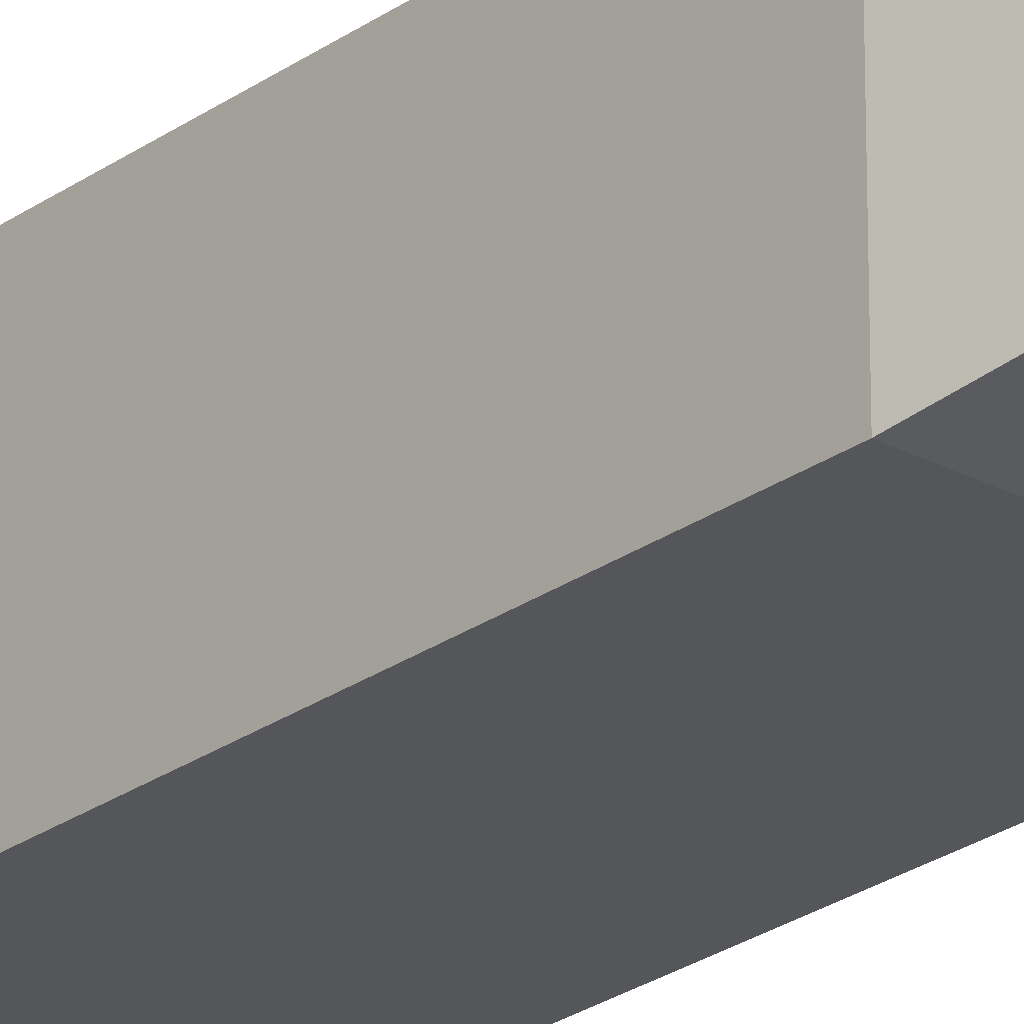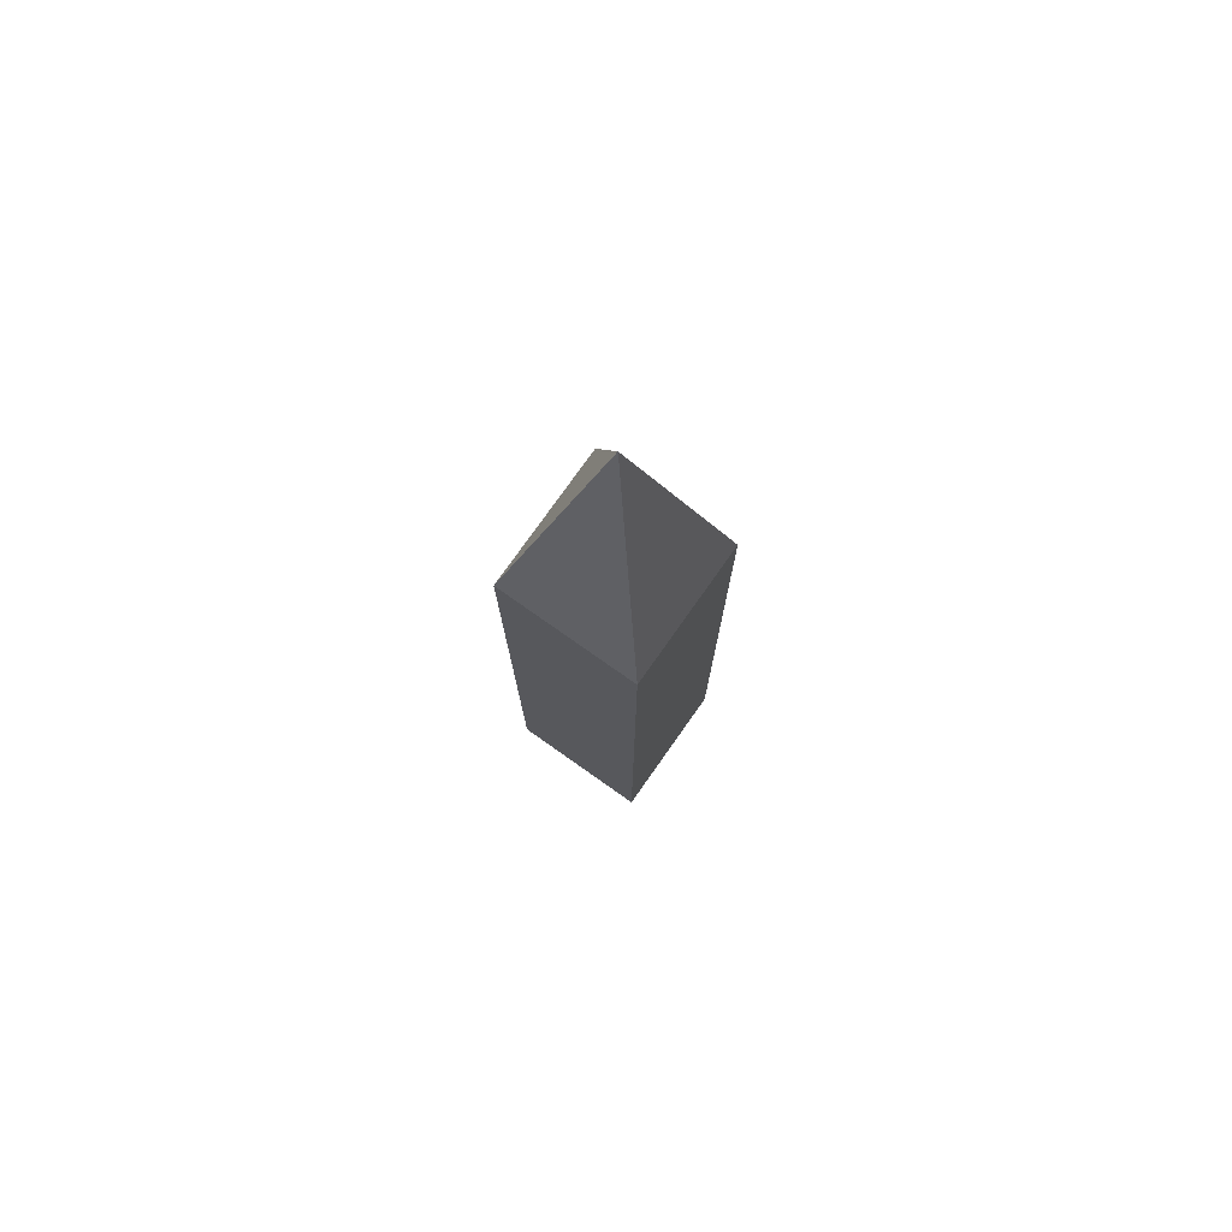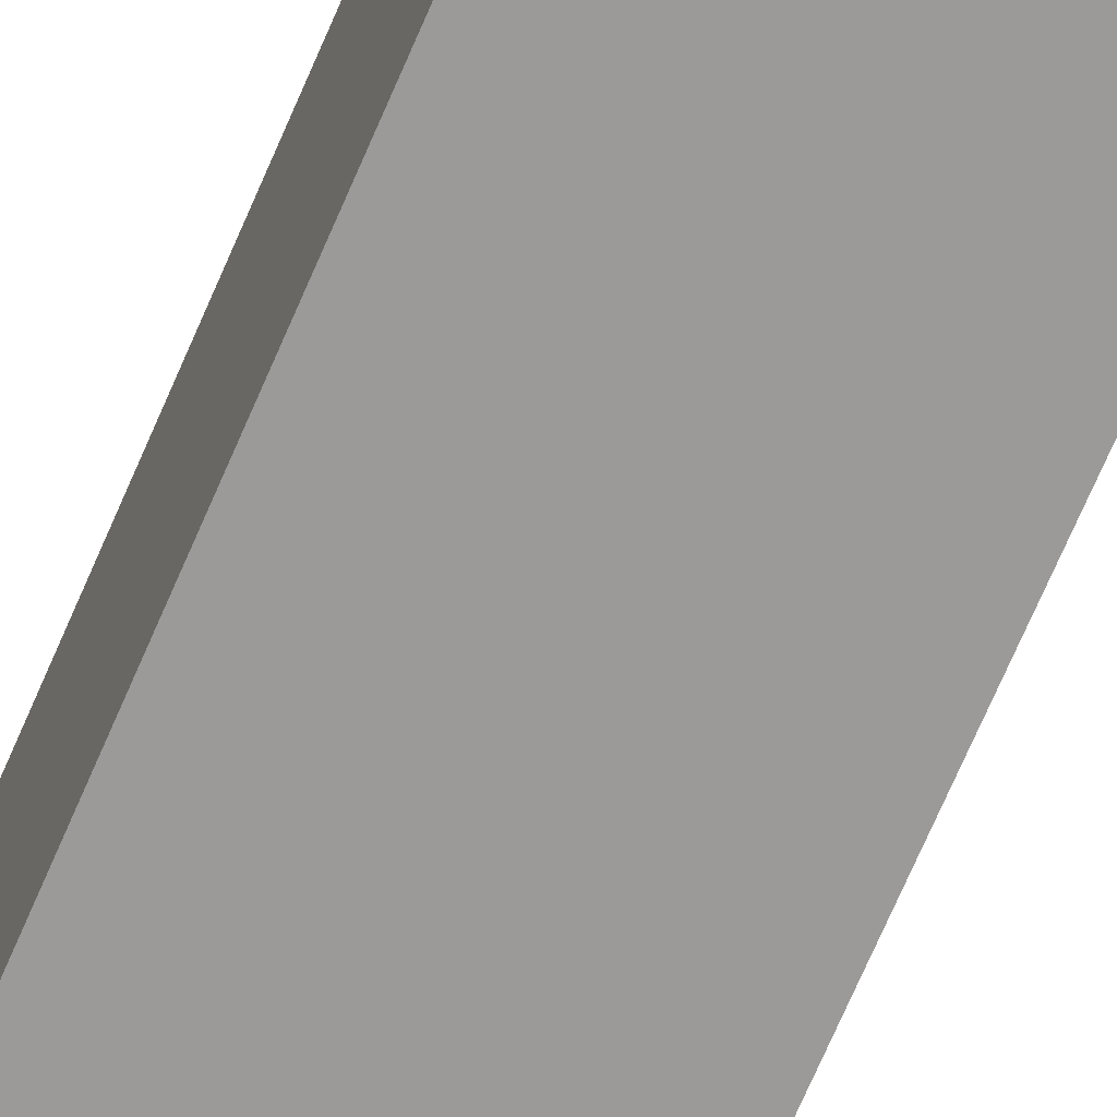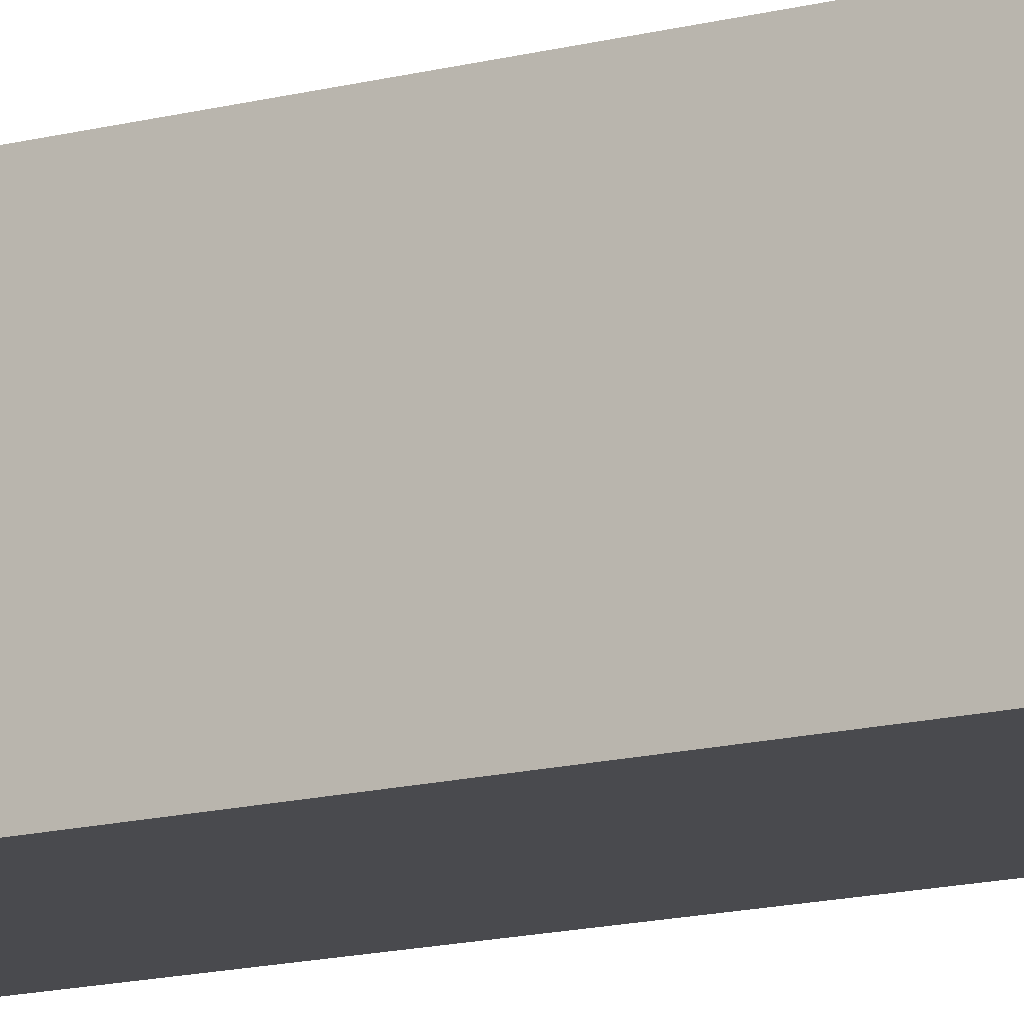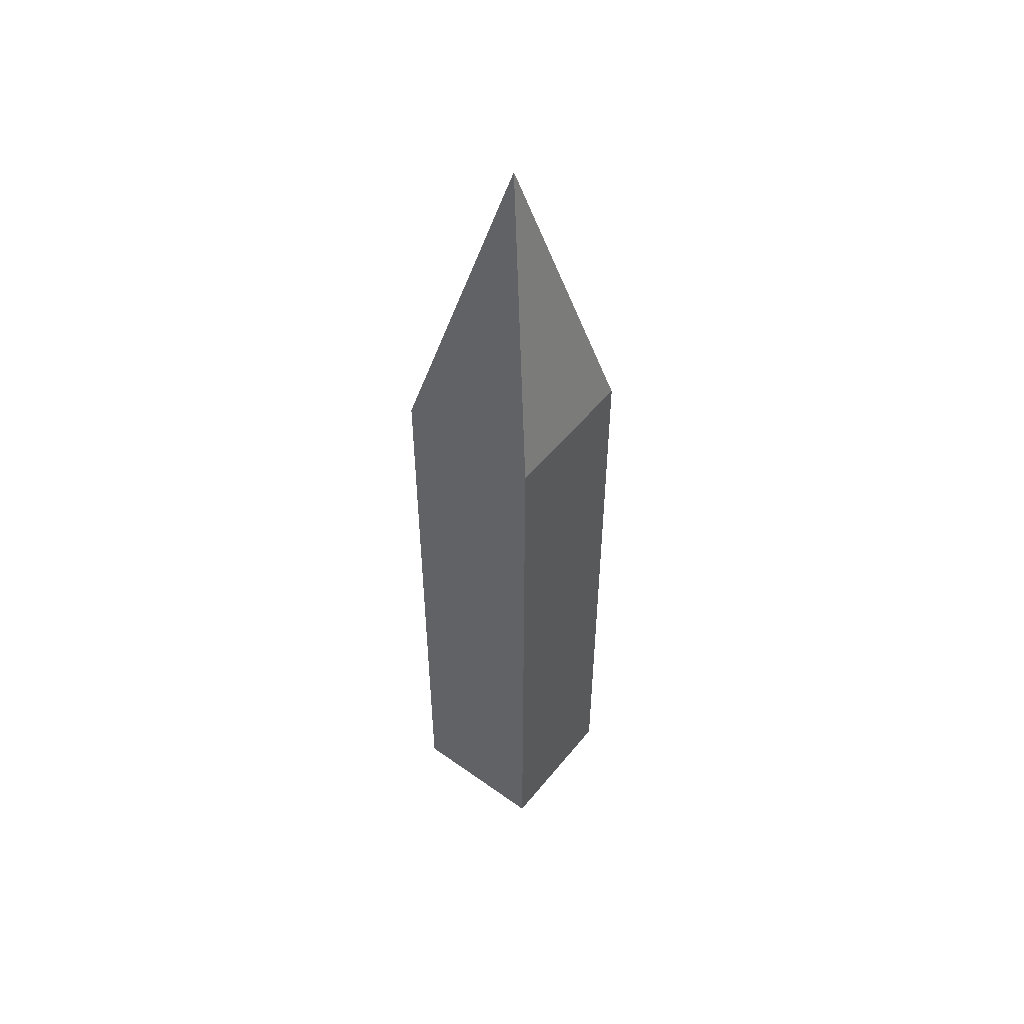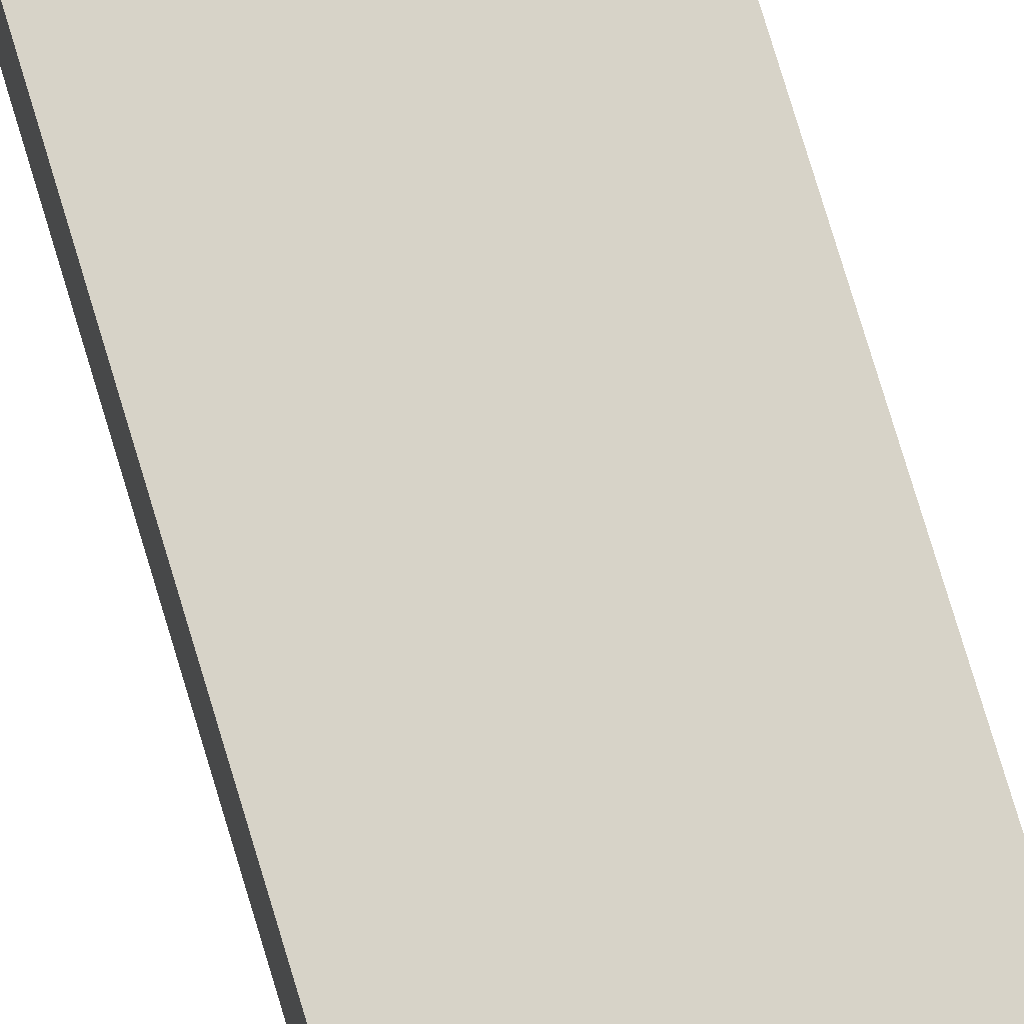
<metadata>
{"format":"obj","ext":"obj","renderer":"f3d","projection":"perspective","resolution":1024,"background":"white","views":[{"elev":-25.3,"azim":-41.3,"up":"+Y"},{"elev":76.7,"azim":125.2,"up":"+Z"},{"elev":-69.4,"azim":156.9,"up":"+Y"},{"elev":-13.4,"azim":-58.2,"up":"+Y"},{"elev":51.8,"azim":-142.3,"up":"+Z"},{"elev":76.9,"azim":-16.7,"up":"+Y"}]}
</metadata>
<code>
o L_arm
v -0.1438 -0.1338 -0.77
v -0.1438 0.1677 -0.77
v -0.1438 -0.1338 0.6187
v 0.1577 -0.1338 0.6187
v -0.1438 0.1677 0.6187
v 0.1577 -0.1338 -0.77
v 0.1577 0.1677 -0.77
v 0.1577 0.1677 0.6187
v 0.002434 0.01724 1.247
v 0.002434 0.01724 1.247
v 0.002434 0.01724 1.247
v 0.002434 0.01724 1.247
f 5 2 1
f 2 6 1
f 4 3 1
f 5 1 3
f 4 1 6
f 2 7 6
f 7 4 6
f 7 8 4
f 7 5 8
f 7 2 5
f 9 8 5
f 4 8 9
f 10 9 11
f 4 9 10
f 9 5 11
f 12 11 5
f 10 11 12
f 4 10 12
f 4 12 3
f 12 5 3

</code>
